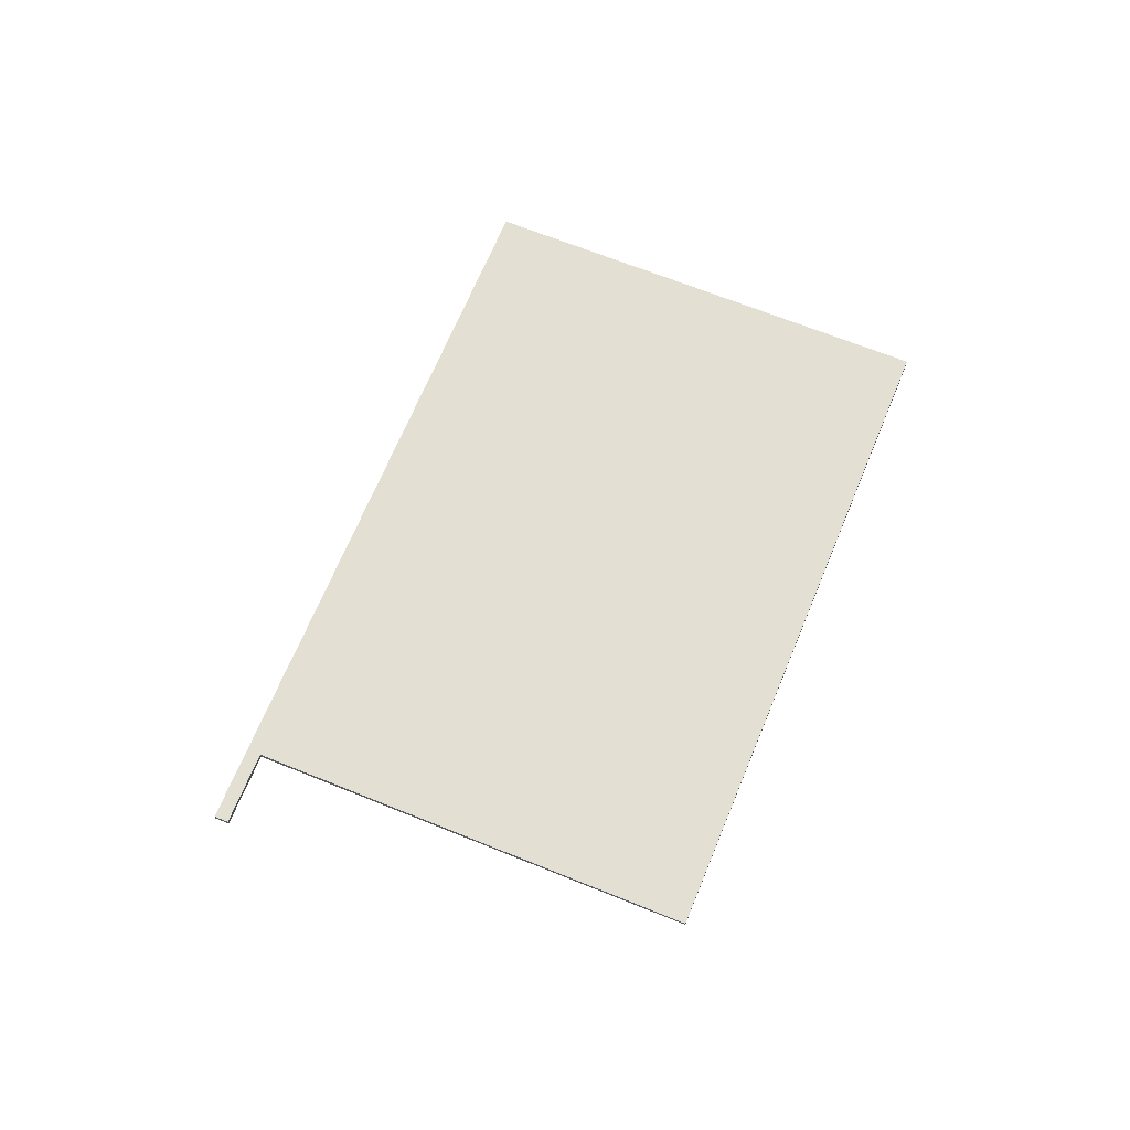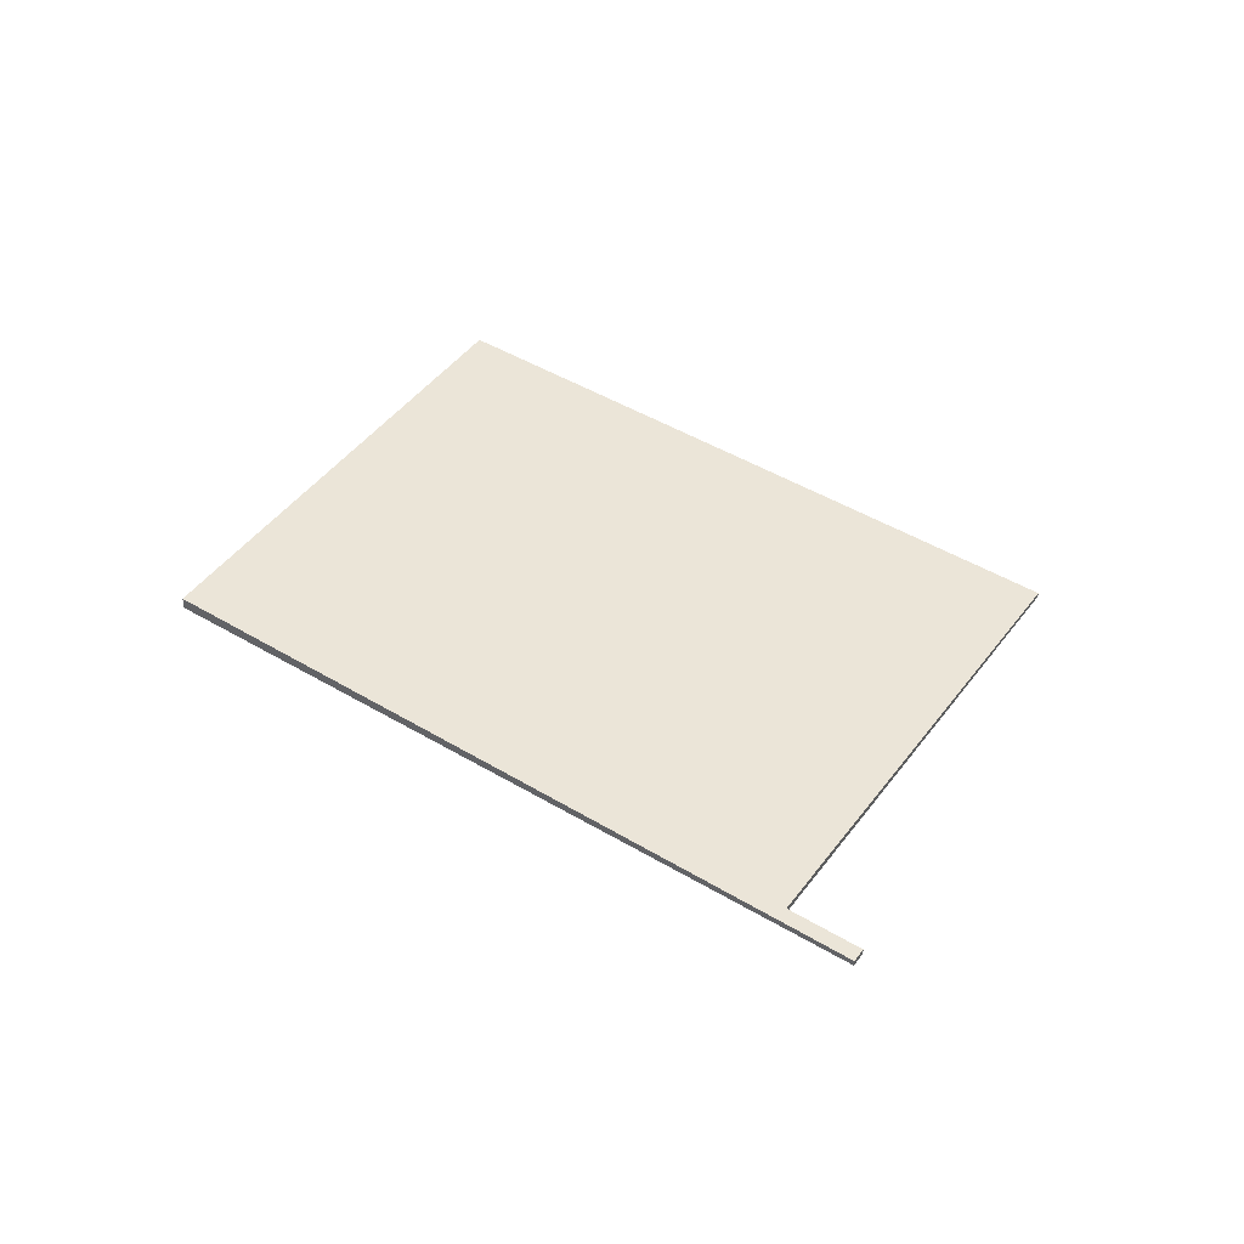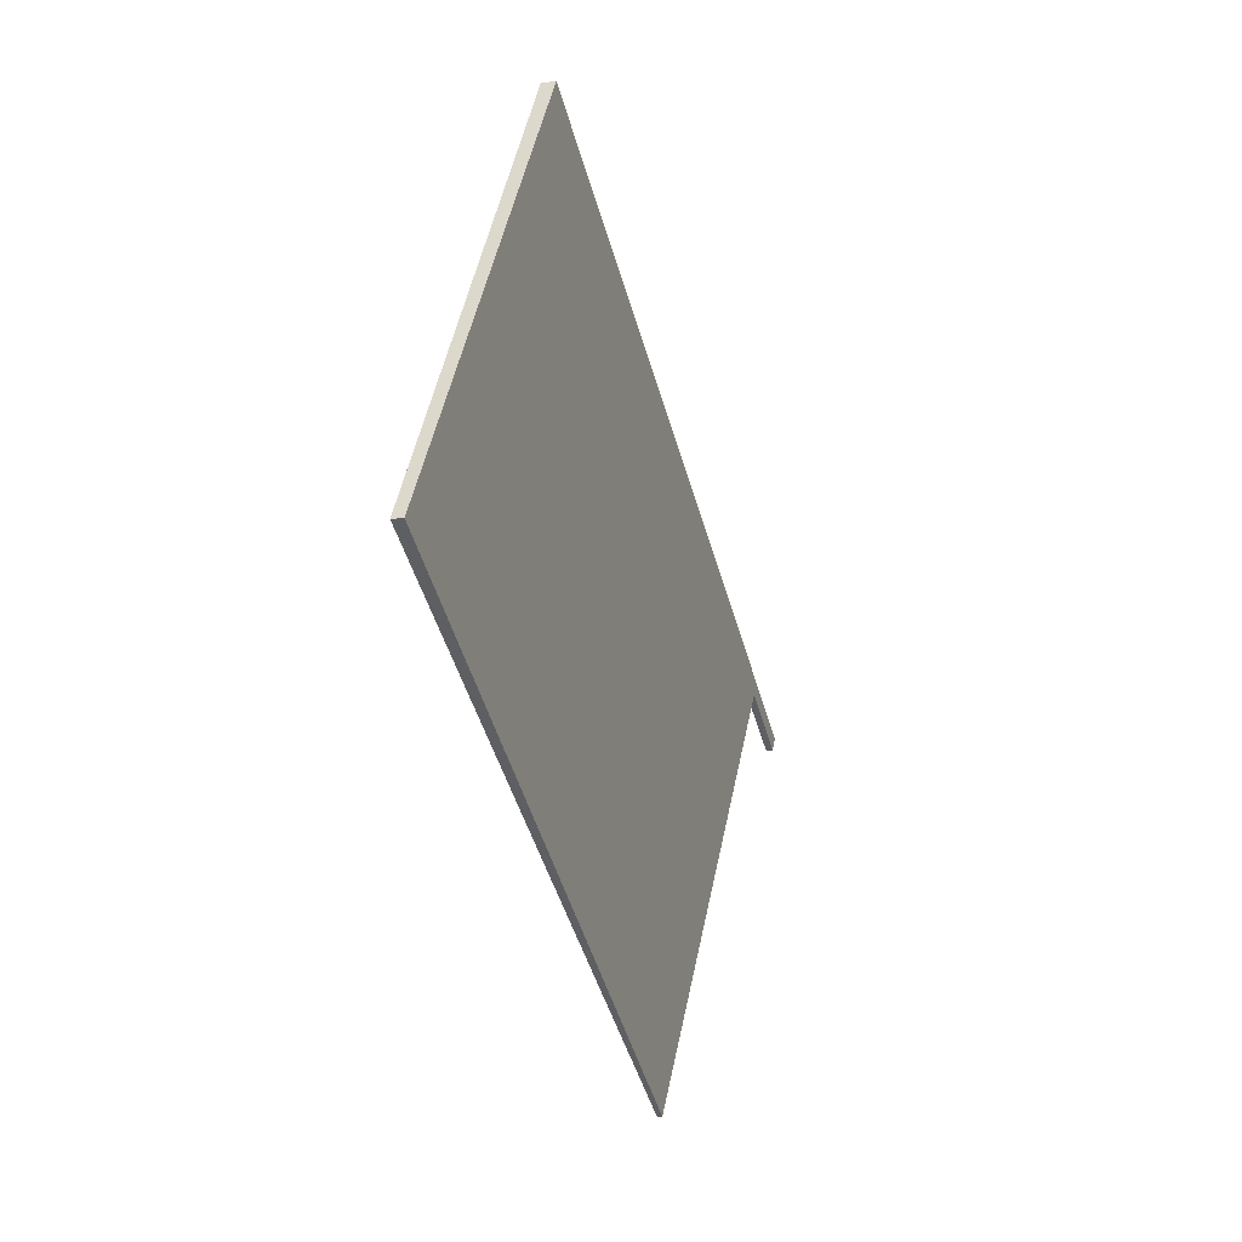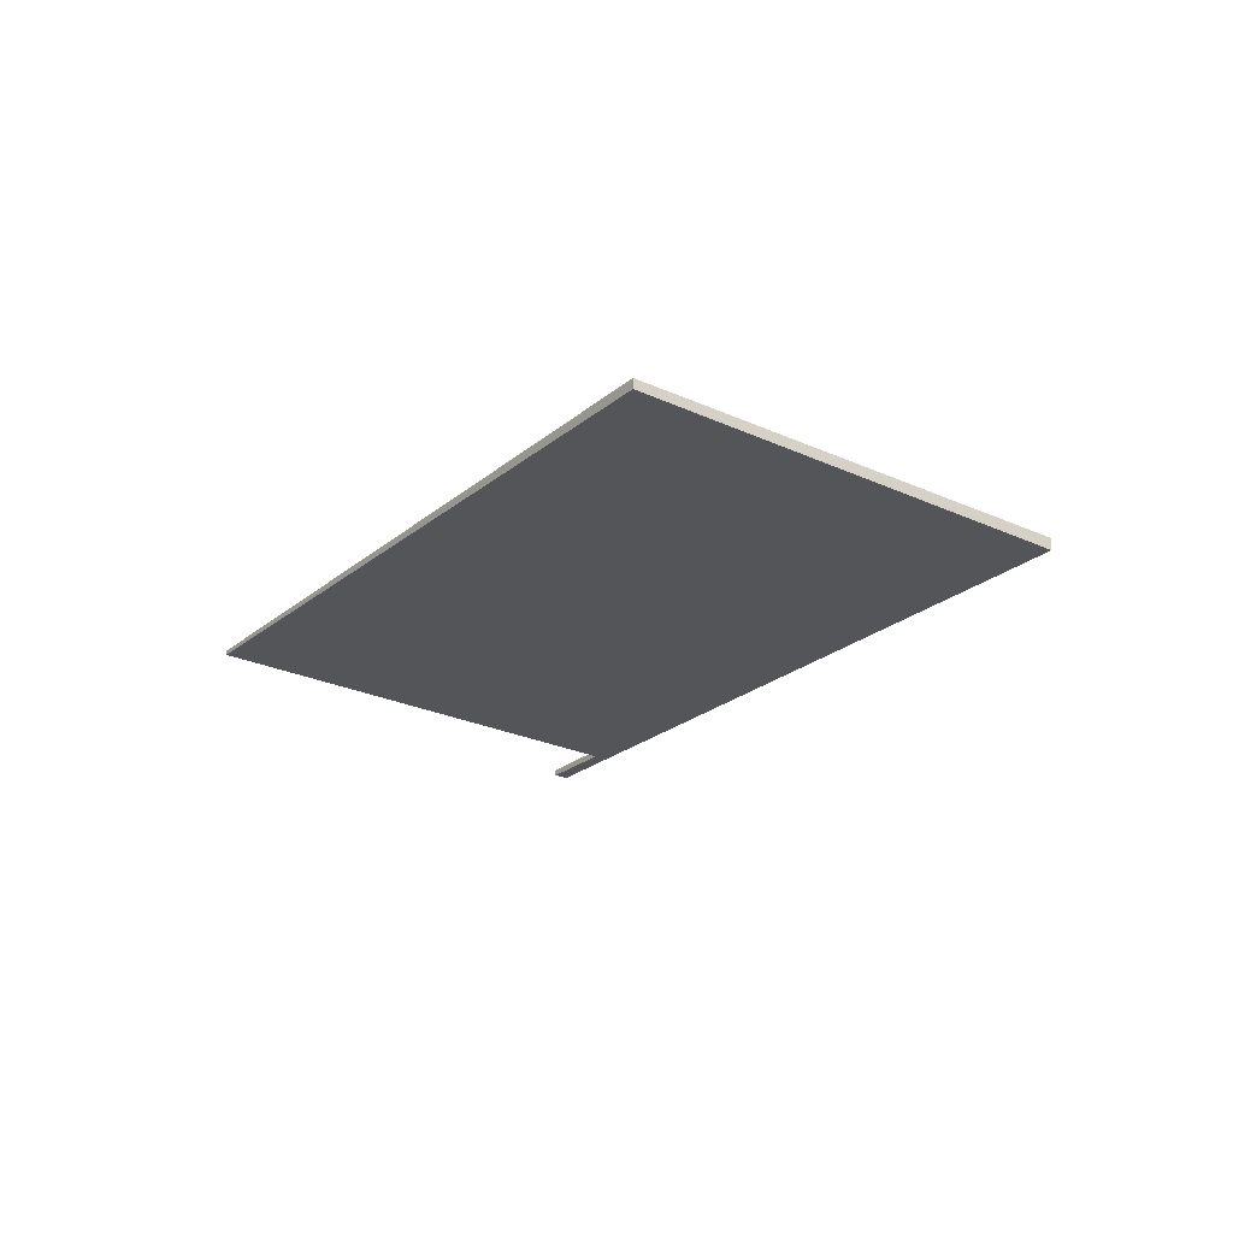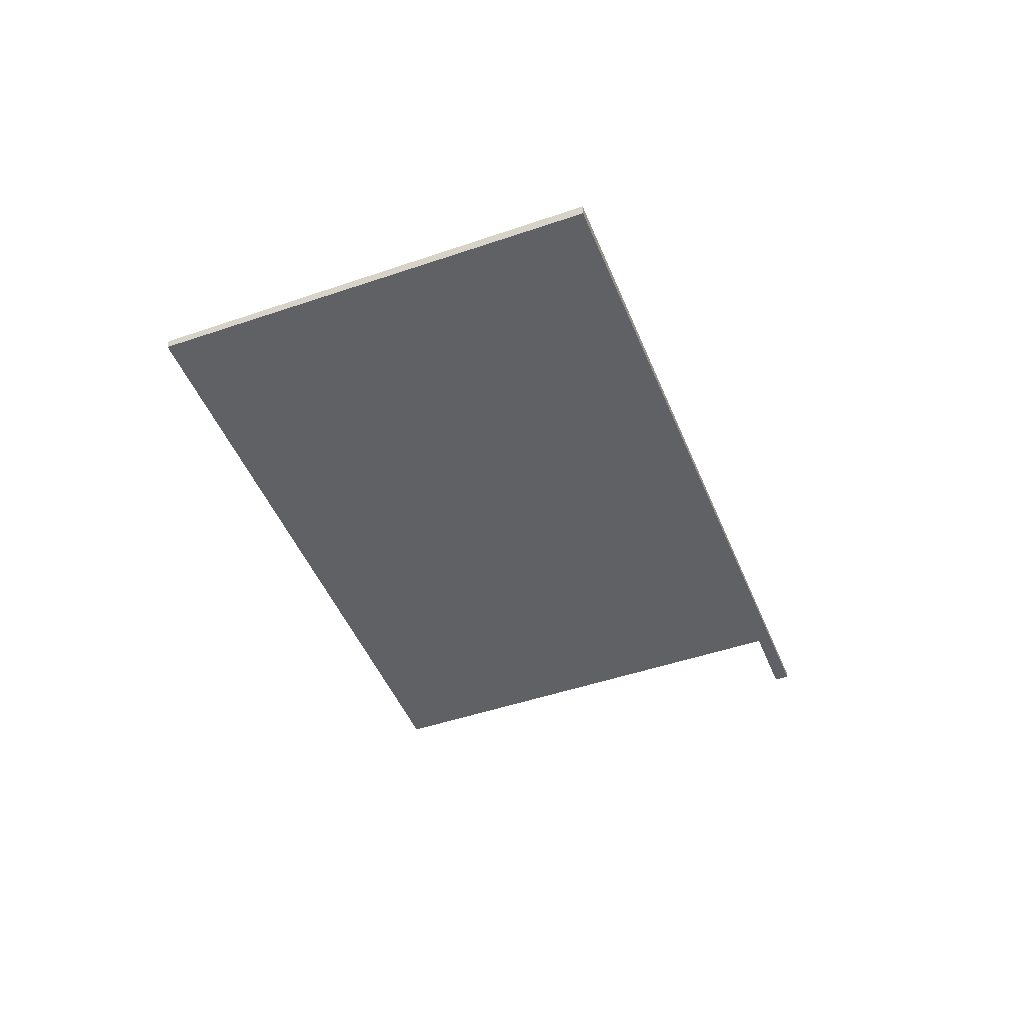
<metadata>
{"format":"obj","ext":"obj","renderer":"f3d","projection":"perspective","resolution":1024,"background":"white","views":[{"elev":66.8,"azim":-32.6,"up":"+Z"},{"elev":45.9,"azim":-110.2,"up":"+Z"},{"elev":-9.1,"azim":108.9,"up":"+Y"},{"elev":-24.5,"azim":88.3,"up":"+Z"},{"elev":-47.5,"azim":146.6,"up":"+Z"}]}
</metadata>
<code>
v -2303 -1621 -0.07016
v -2307 -1615 -0.1051
v -2308 -1616 -0.09502
v -2308 -1615 -0.09613
v -2298 -1609 -0.1951
v -2294 -1615 -0.1591
v -2307 -1615 -0.1051
v -2303 -1621 -0.07016
v -2303 -1621 0
v -2307 -1615 0
v -2308 -1616 -0.09502
v -2307 -1615 -0.1051
v -2307 -1615 0
v -2308 -1616 1.388e-17
v -2308 -1615 -0.09613
v -2308 -1616 -0.09502
v -2308 -1616 1.388e-17
v -2308 -1615 -1.388e-17
v -2298 -1609 -0.1951
v -2308 -1615 -0.09613
v -2308 -1615 -1.388e-17
v -2298 -1609 2.776e-17
v -2294 -1615 -0.1591
v -2298 -1609 -0.1951
v -2298 -1609 2.776e-17
v -2294 -1615 0
v -2303 -1621 -0.07016
v -2294 -1615 -0.1591
v -2294 -1615 0
v -2303 -1621 0
v -2303 -1621 0
v -2307 -1615 0
v -2308 -1616 0
v -2308 -1615 0
v -2298 -1609 0
v -2294 -1615 0
f 2 3 4 5 6 1
f 8 9 10 7
f 12 13 14 11
f 16 17 18 15
f 20 21 22 19
f 24 25 26 23
f 28 29 30 27
f 32 33 34 35 36 31

</code>
